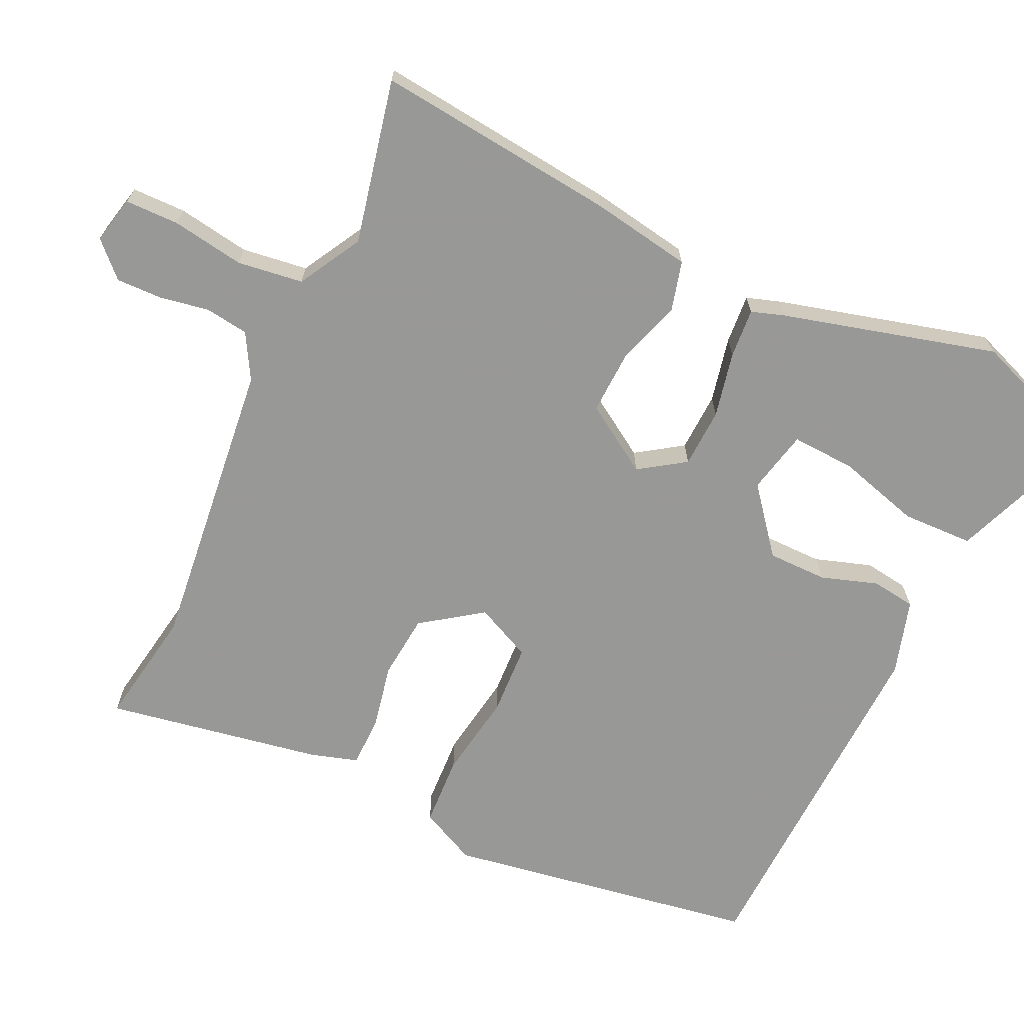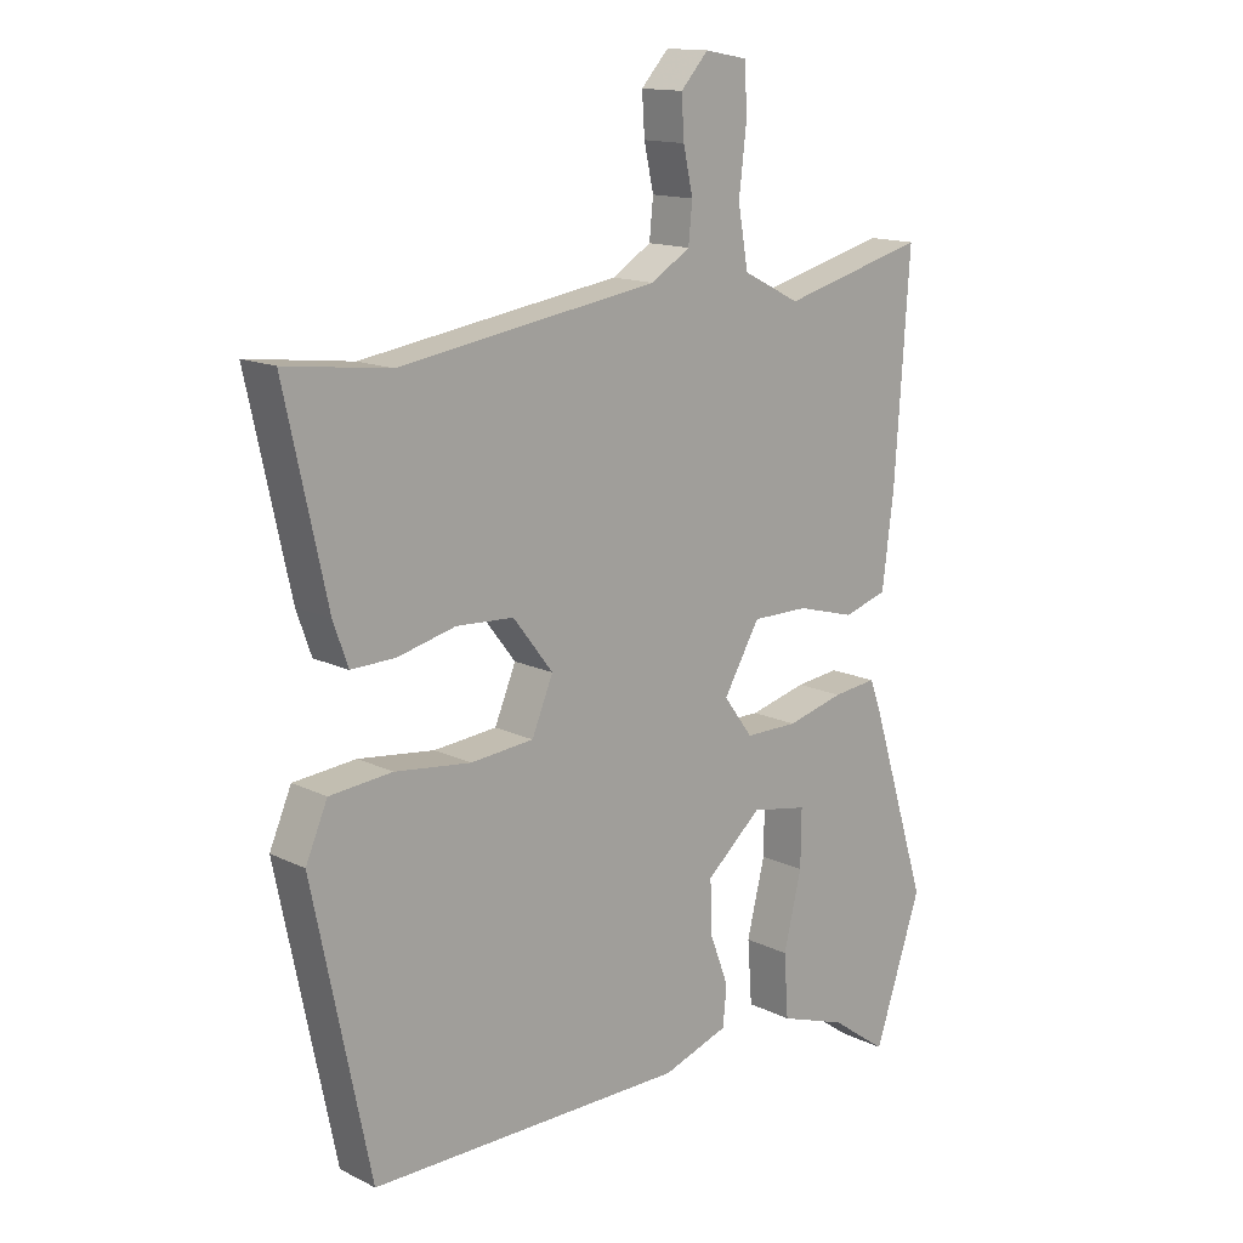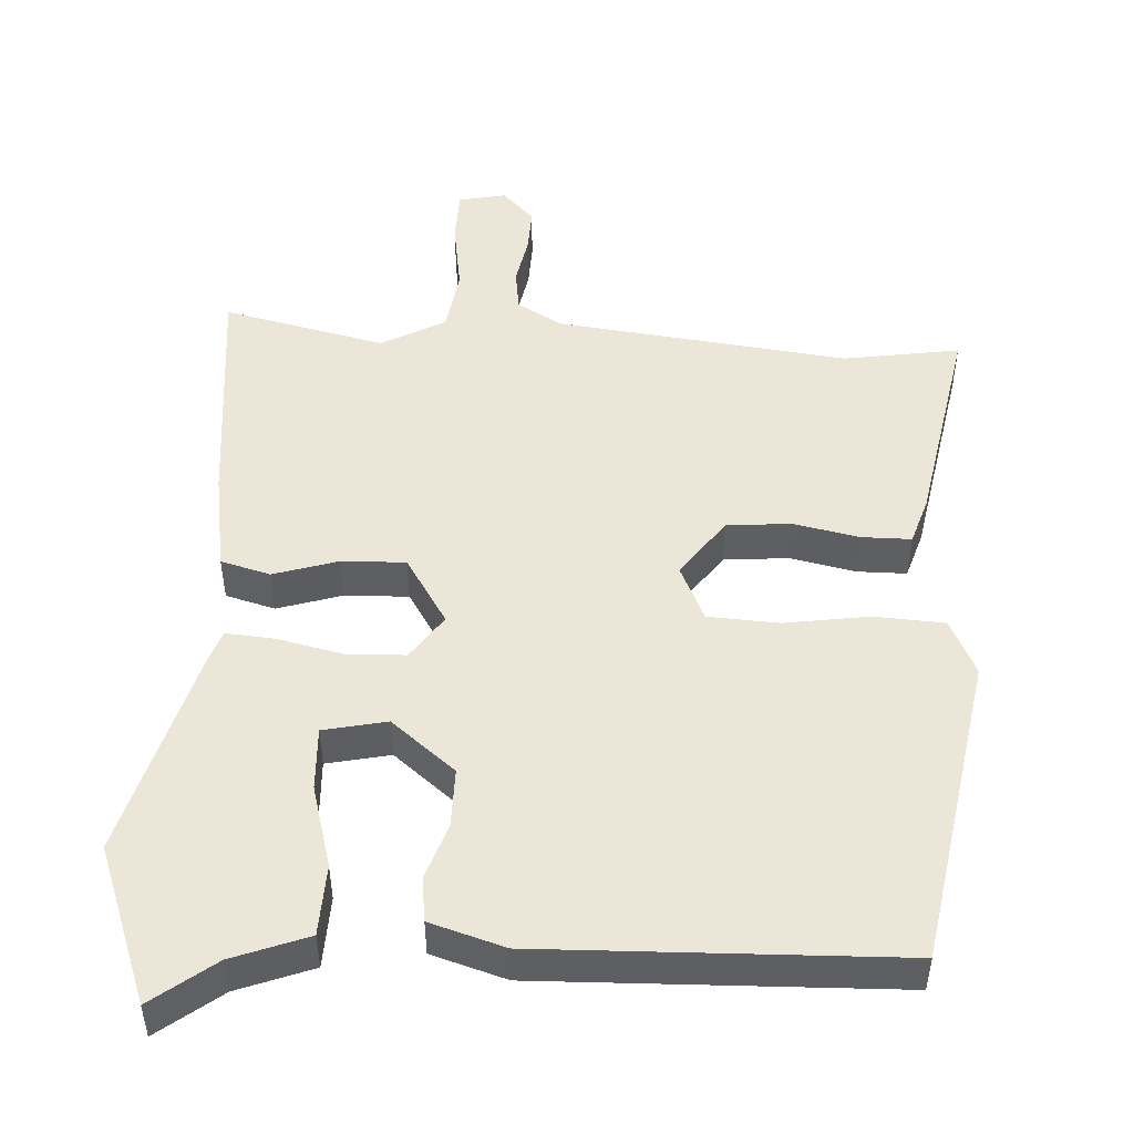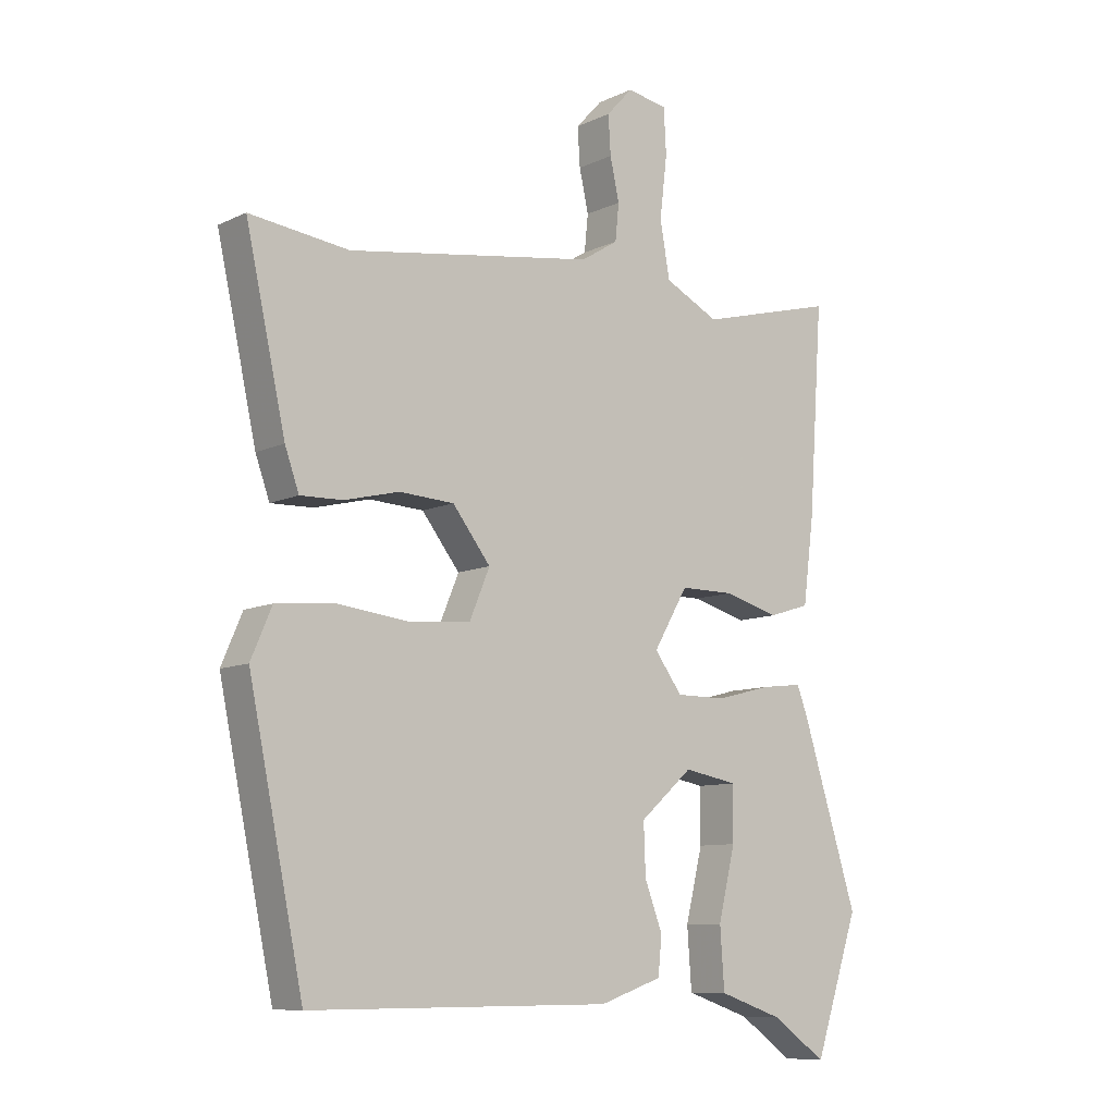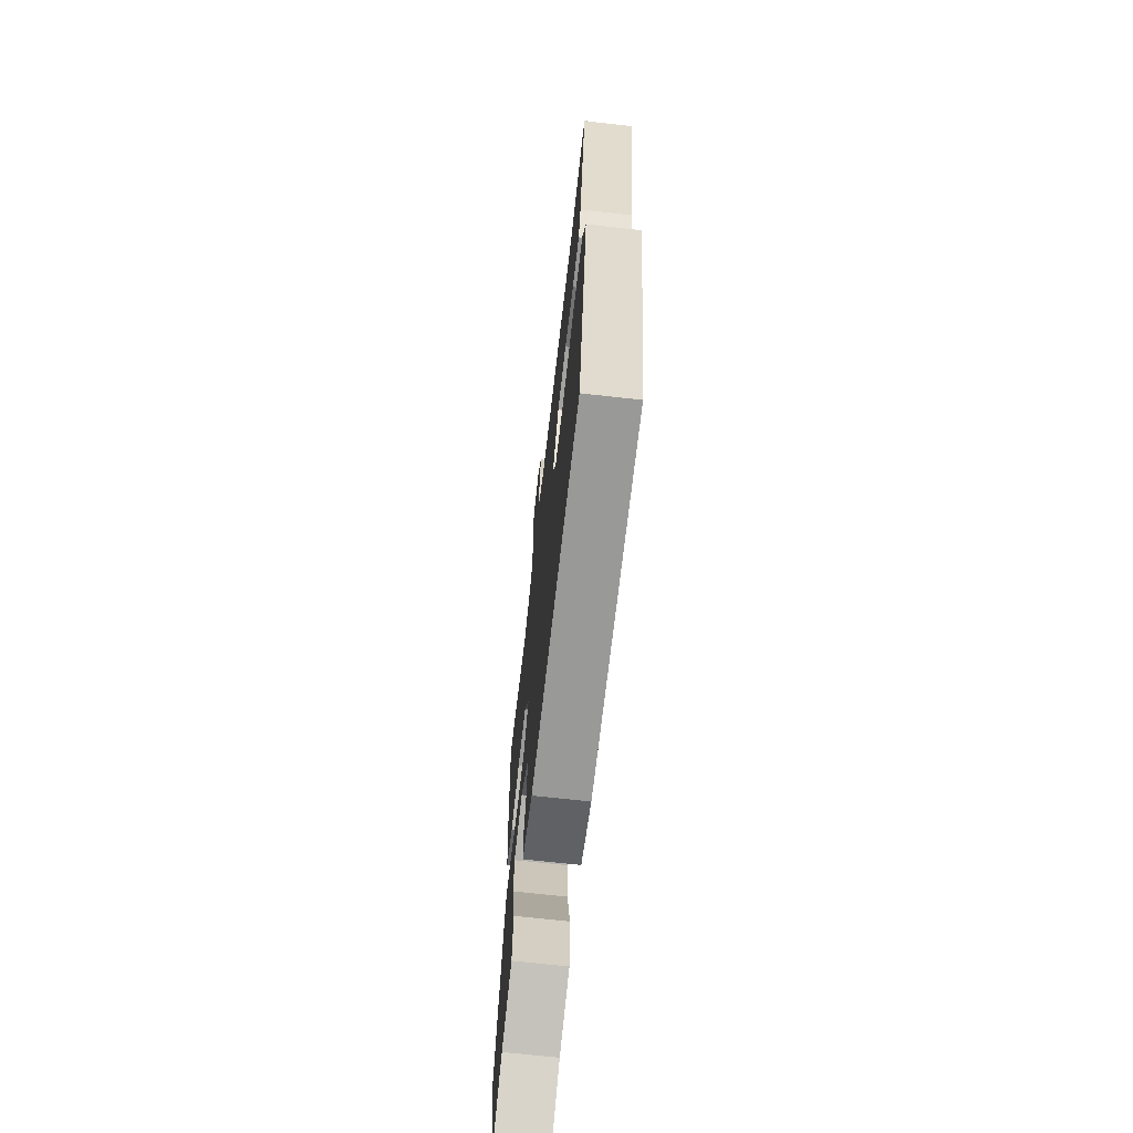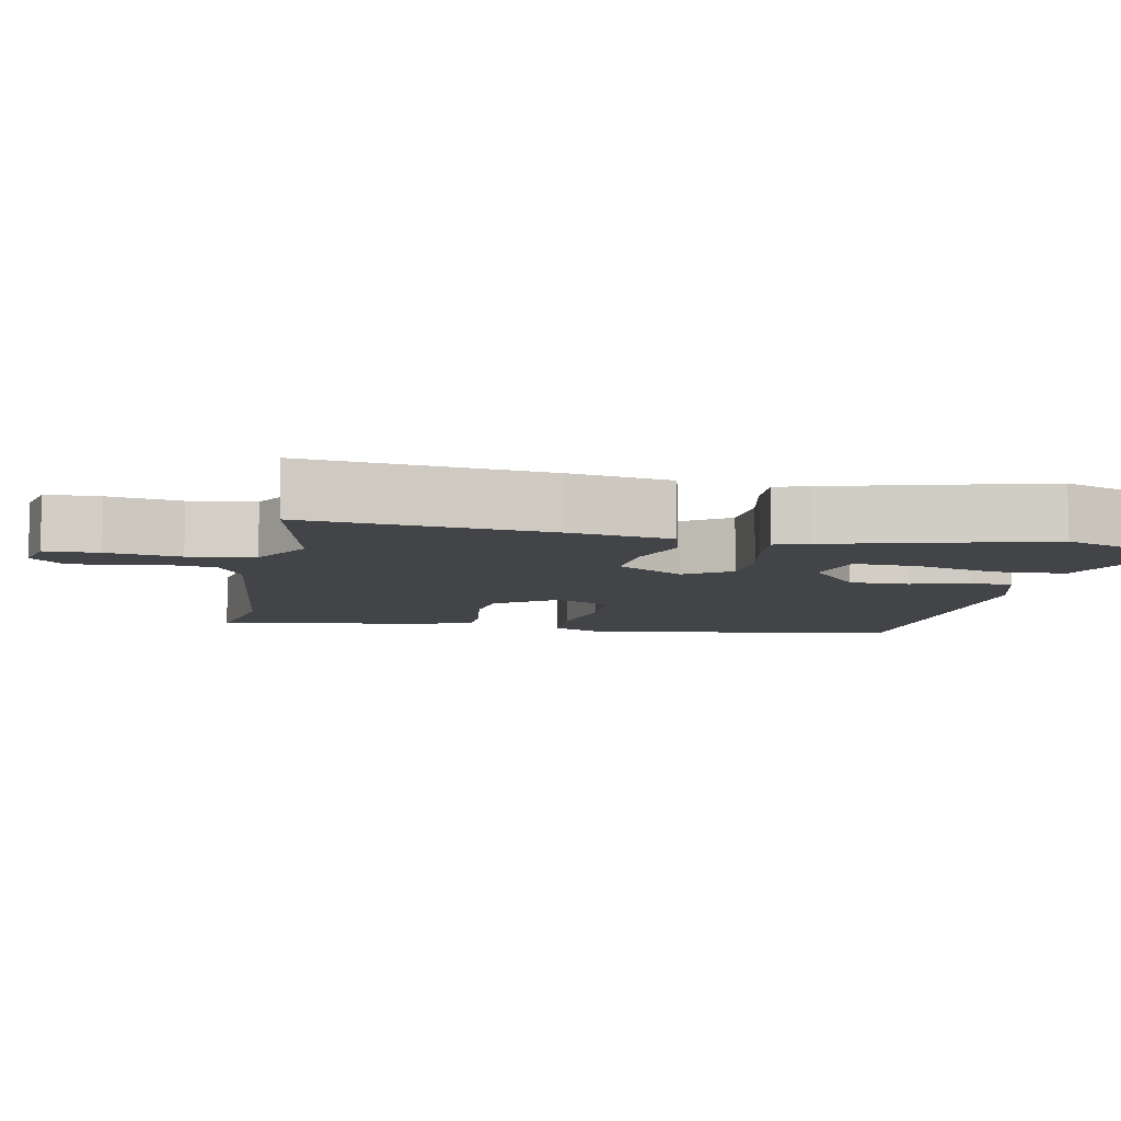
<metadata>
{"format":"obj","ext":"obj","renderer":"f3d","projection":"perspective","resolution":1024,"background":"white","views":[{"elev":-68.5,"azim":62.5,"up":"+Y"},{"elev":14.3,"azim":-43.0,"up":"+Z"},{"elev":49.1,"azim":-178.7,"up":"+Y"},{"elev":-9.3,"azim":-39.3,"up":"+Z"},{"elev":-69.1,"azim":-96.4,"up":"+Z"},{"elev":-7.9,"azim":76.4,"up":"+Y"}]}
</metadata>
<code>
v -0.443 0.07 -0.506
v -0.532 0.07 -0.077
v -0.498 0.07 0.002
v -0.401 0.07 0.011
v -0.283 0.07 -0.003
v -0.185 0.07 0.006
v -0.152 0.07 0.085
v -0.214 0.07 0.165
v -0.303 0.07 0.17
v -0.393 0.07 0.148
v -0.462 0.07 0.146
v -0.485 0.07 0.211
v -0.55 0.07 0.506
v -0.388 0.07 0.486
v 0.016 0.07 0.548
v 0.077 0.07 0.586
v 0.083 0.07 0.646
v 0.068 0.07 0.714
v 0.064 0.07 0.777
v 0.107 0.07 0.824
v 0.173 0.07 0.812
v 0.177 0.07 0.738
v 0.165 0.07 0.637
v 0.181 0.07 0.547
v 0.27 0.07 0.502
v 0.494 0.07 0.561
v 0.471 0.07 0.226
v 0.453 0.07 0.086
v 0.385 0.07 0.065
v 0.295 0.07 0.09
v 0.207 0.07 0.09
v 0.151 0.07 -0.006
v 0.196 0.07 -0.067
v 0.278 0.07 -0.067
v 0.367 0.07 -0.044
v 0.435 0.07 -0.036
v 0.452 0.07 -0.081
v 0.543 0.07 -0.372
v 0.47 0.07 -0.59
v 0.382 0.07 -0.527
v 0.277 0.07 -0.491
v 0.27 0.07 -0.393
v 0.298 0.07 -0.278
v 0.299 0.07 -0.19
v 0.211 0.07 -0.174
v 0.125 0.07 -0.249
v 0.128 0.07 -0.331
v 0.157 0.07 -0.408
v 0.151 0.07 -0.469
v 0.049 0.07 -0.504
v -0.443 0 -0.506
v -0.532 0 -0.077
v -0.498 0 0.002
v -0.401 0 0.011
v -0.283 0 -0.003
v -0.185 0 0.006
v -0.152 0 0.085
v -0.214 0 0.165
v -0.303 0 0.17
v -0.393 0 0.148
v -0.462 0 0.146
v -0.485 0 0.211
v -0.55 0 0.506
v -0.388 0 0.486
v 0.016 0 0.548
v 0.077 0 0.586
v 0.083 0 0.646
v 0.068 0 0.714
v 0.064 0 0.777
v 0.107 0 0.824
v 0.173 0 0.812
v 0.177 0 0.738
v 0.165 0 0.637
v 0.181 0 0.547
v 0.27 0 0.502
v 0.494 0 0.561
v 0.471 0 0.226
v 0.453 0 0.086
v 0.385 0 0.065
v 0.295 0 0.09
v 0.207 0 0.09
v 0.151 0 -0.006
v 0.196 0 -0.067
v 0.278 0 -0.067
v 0.367 0 -0.044
v 0.435 0 -0.036
v 0.452 0 -0.081
v 0.543 0 -0.372
v 0.47 0 -0.59
v 0.382 0 -0.527
v 0.277 0 -0.491
v 0.27 0 -0.393
v 0.298 0 -0.278
v 0.299 0 -0.19
v 0.211 0 -0.174
v 0.125 0 -0.249
v 0.128 0 -0.331
v 0.157 0 -0.408
v 0.151 0 -0.469
v 0.049 0 -0.504
f 47 48 49 50
f 46 47 50 1
f 45 46 1 2
f 40 41 42 43
f 40 43 44
f 39 40 44
f 38 39 44
f 37 38 44
f 34 35 36 37
f 33 34 37 44
f 27 28 29 30
f 25 26 27 30
f 24 25 30 31
f 23 24 31 32
f 21 22 23
f 20 21 23
f 17 18 19 20
f 16 17 20 23
f 15 16 23 32
f 11 12 13 14
f 9 10 11 14
f 8 9 14 15
f 7 8 15 32
f 2 3 4 5
f 45 2 5 6
f 33 44 45 6
f 6 7 32 33
f 100 99 98 97
f 51 100 97 96
f 52 51 96 95
f 93 92 91 90
f 94 93 90
f 94 90 89
f 94 89 88
f 94 88 87
f 87 86 85 84
f 94 87 84 83
f 80 79 78 77
f 80 77 76 75
f 81 80 75 74
f 82 81 74 73
f 73 72 71
f 73 71 70
f 70 69 68 67
f 73 70 67 66
f 82 73 66 65
f 64 63 62 61
f 64 61 60 59
f 65 64 59 58
f 82 65 58 57
f 55 54 53 52
f 56 55 52 95
f 56 95 94 83
f 83 82 57 56
f 1 51 52 2
f 2 52 53 3
f 3 53 54 4
f 4 54 55 5
f 5 55 56 6
f 6 56 57 7
f 7 57 58 8
f 8 58 59 9
f 9 59 60 10
f 10 60 61 11
f 11 61 62 12
f 12 62 63 13
f 13 63 64 14
f 14 64 65 15
f 15 65 66 16
f 16 66 67 17
f 17 67 68 18
f 18 68 69 19
f 19 69 70 20
f 20 70 71 21
f 21 71 72 22
f 22 72 73 23
f 23 73 74 24
f 24 74 75 25
f 25 75 76 26
f 26 76 77 27
f 27 77 78 28
f 28 78 79 29
f 29 79 80 30
f 30 80 81 31
f 31 81 82 32
f 32 82 83 33
f 33 83 84 34
f 34 84 85 35
f 35 85 86 36
f 36 86 87 37
f 37 87 88 38
f 38 88 89 39
f 39 89 90 40
f 40 90 91 41
f 41 91 92 42
f 42 92 93 43
f 43 93 94 44
f 44 94 95 45
f 45 95 96 46
f 46 96 97 47
f 47 97 98 48
f 48 98 99 49
f 49 99 100 50
f 50 100 51 1

</code>
